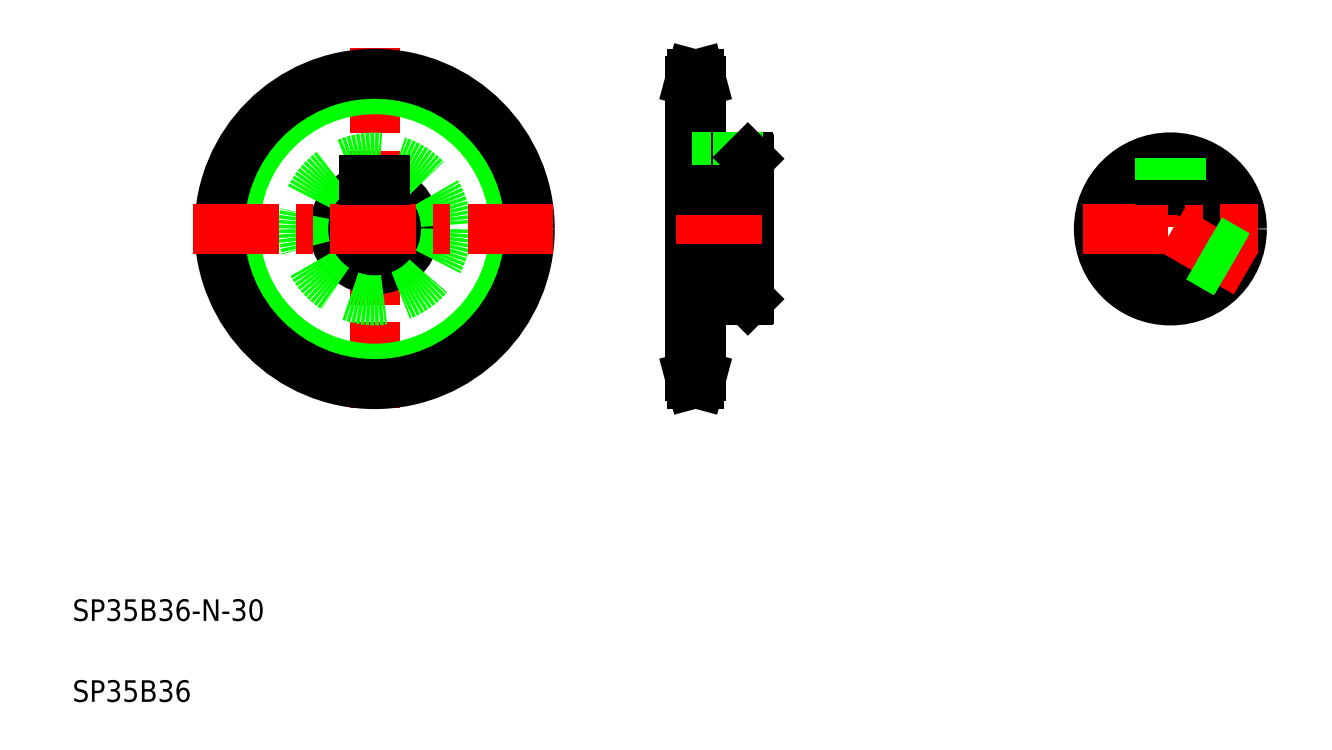
<metadata>
{"format":"dxf","ext":"dxf","renderer":"ezdxf+matplotlib","layout":"modelspace","background":"white","min_lineweight":24,"dpi":150}
</metadata>
<code>
0
SECTION
2
ENTITIES
0
LINE
8
CENTER
10
132
20
262.4
30
0
11
132
21
128.1
31
0
0
LINE
8
CENTER
10
262.8
20
226.8
30
0
11
262.8
21
208.6
31
0
0
CIRCLE
8
CENTER
10
132
20
195.3
30
0
40
54.65
0
LINE
8
0
10
136
20
213.6
30
0
11
136
21
209.7
31
0
0
LINE
8
0
10
128
20
213.6
30
0
11
128
21
209.7
31
0
0
CIRCLE
8
0
10
132
20
195.3
30
0
40
51.79
0
CIRCLE
8
0
10
132
20
195.3
30
0
40
57.5
0
ARC
8
0
10
132
20
195.3
30
0
40
15
50
105.5
51
74.53
0
CIRCLE
8
0
10
132
20
195.3
30
0
40
26.5
0
LINE
8
0
10
270.8
20
221.3
30
0
11
270.8
21
169.3
31
0
0
LINE
8
0
10
248.8
20
249.9
30
0
11
248.8
21
140.6
31
0
0
LINE
8
CENTER
10
64.85
20
195.3
30
0
11
199.2
21
195.3
31
0
0
TEXT
8
0
10
20
20
50
30
0
40
8
1
SP35B36-N-30
0
TEXT
8
0
10
20
20
20
30
0
40
8
1
SP35B36
0
LINE
8
0
10
253.1
20
168.8
30
0
11
253.1
21
140.6
31
0
0
LINE
8
CENTER
10
245.8
20
140.6
30
0
11
256.1
21
140.6
31
0
0
LINE
8
0
10
248.8
20
143.5
30
0
11
253.1
21
143.5
31
0
0
LINE
8
0
10
249.6
20
137.8
30
0
11
252.4
21
137.8
31
0
0
LINE
8
0
10
249.6
20
137.8
30
0
11
248.8
21
140.6
31
0
0
LINE
8
0
10
253.1
20
140.6
30
0
11
252.4
21
137.8
31
0
0
LINE
8
CENTER
10
243.8
20
195.3
30
0
11
275.8
21
195.3
31
0
0
LINE
8
0
10
248.8
20
180.3
30
0
11
270.8
21
180.3
31
0
0
LINE
8
0
10
253.1
20
154.7
30
0
11
253.1
21
154.7
31
0
0
LINE
8
0
10
253.1
20
168.8
30
0
11
270.3
21
168.8
31
0
0
LINE
8
0
10
253.1
20
161.7
30
0
11
253.1
21
161.7
31
0
0
LINE
8
0
10
270.3
20
168.8
30
0
11
270.8
21
169.3
31
0
0
LINE
8
0
10
128
20
213.6
30
0
11
136
21
213.6
31
0
0
LINE
8
CENTER
10
245.8
20
249.9
30
0
11
256.1
21
249.9
31
0
0
LINE
8
0
10
248.8
20
213.6
30
0
11
270.8
21
213.6
31
0
0
LINE
8
0
10
249.6
20
252.8
30
0
11
252.4
21
252.8
31
0
0
LINE
8
0
10
248.8
20
247.1
30
0
11
253.1
21
247.1
31
0
0
LINE
8
0
10
248.8
20
249.9
30
0
11
249.6
21
252.8
31
0
0
LINE
8
0
10
253.1
20
249.9
30
0
11
253.1
21
221.8
31
0
0
LINE
8
0
10
253.1
20
221.8
30
0
11
270.3
21
221.8
31
0
0
LINE
8
0
10
259.8
20
221.8
30
0
11
259.8
21
213.6
31
0
0
LINE
8
0
10
258.8
20
221.8
30
0
11
258.8
21
213.6
31
0
0
LINE
8
0
10
265.8
20
221.8
30
0
11
265.8
21
213.6
31
0
0
LINE
8
0
10
266.8
20
221.8
30
0
11
266.8
21
213.6
31
0
0
LINE
8
0
10
270.3
20
221.8
30
0
11
270.8
21
221.3
31
0
0
LINE
8
0
10
252.4
20
252.8
30
0
11
253.1
21
249.9
31
0
0
LINE
8
CENTER
10
426.9
20
227.8
30
0
11
426.9
21
162.8
31
0
0
ARC
8
0
10
426.9
20
195.3
30
0
40
15
50
75.72
51
104.3
0
LINE
8
0
10
422.9
20
213.6
30
0
11
422.9
21
209.7
31
0
0
LINE
8
0
10
430.9
20
213.6
30
0
11
430.9
21
209.7
31
0
0
ARC
8
0
10
426.9
20
195.3
30
0
40
15
50
105.5
51
74.53
0
CIRCLE
8
0
10
426.9
20
195.3
30
0
40
26.5
0
LINE
8
CENTER
10
394.4
20
195.3
30
0
11
459.4
21
195.3
31
0
0
LINE
8
CENTER
10
455.1
20
179
30
0
11
426.9
21
195.3
31
0
0
LINE
8
0
10
451.2
20
184.7
30
0
11
441.2
21
190.5
31
0
0
LINE
8
0
10
451.6
20
185.6
30
0
11
441.5
21
191.5
31
0
0
LINE
8
0
10
448.2
20
179.5
30
0
11
438.2
21
185.3
31
0
0
LINE
8
0
10
447.6
20
178.7
30
0
11
437.5
21
184.6
31
0
0
LINE
8
0
10
422.9
20
213.6
30
0
11
430.9
21
213.6
31
0
0
LINE
8
0
10
422.9
20
221.5
30
0
11
422.9
21
213.6
31
0
0
LINE
8
0
10
423.9
20
221.6
30
0
11
423.9
21
213.6
31
0
0
LINE
8
0
10
429.9
20
221.6
30
0
11
429.9
21
213.6
31
0
0
LINE
8
0
10
430.9
20
221.5
30
0
11
430.9
21
213.6
31
0
0
LINE
8
0
10
248.8
20
209.7
30
0
11
270.8
21
209.7
31
0
0
ENDSEC
0
EOF

</code>
